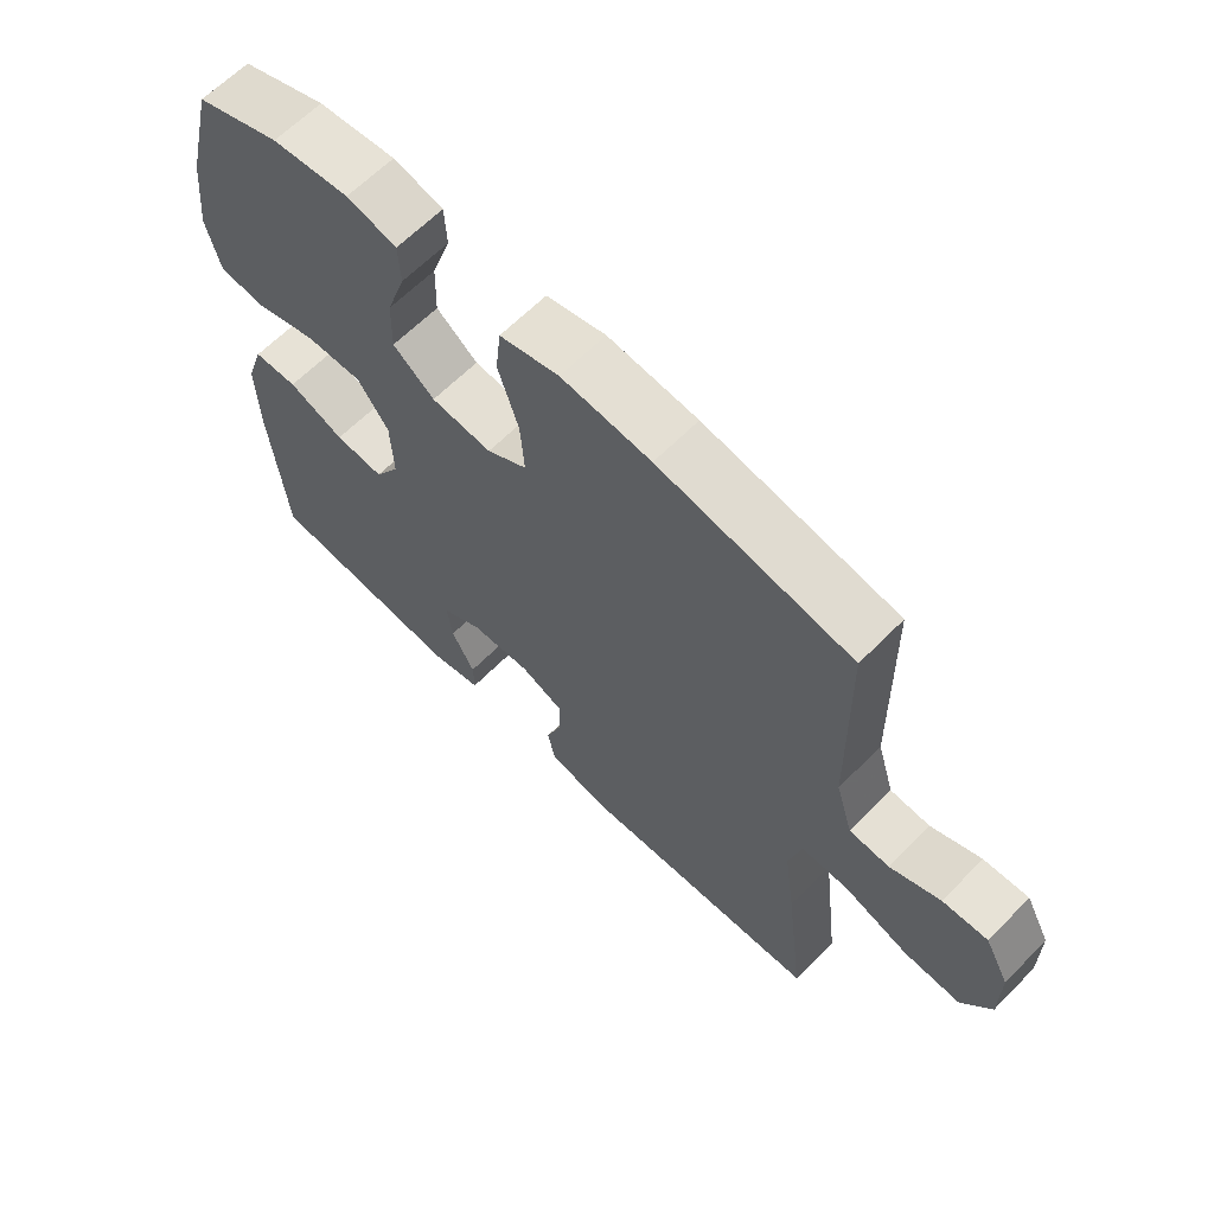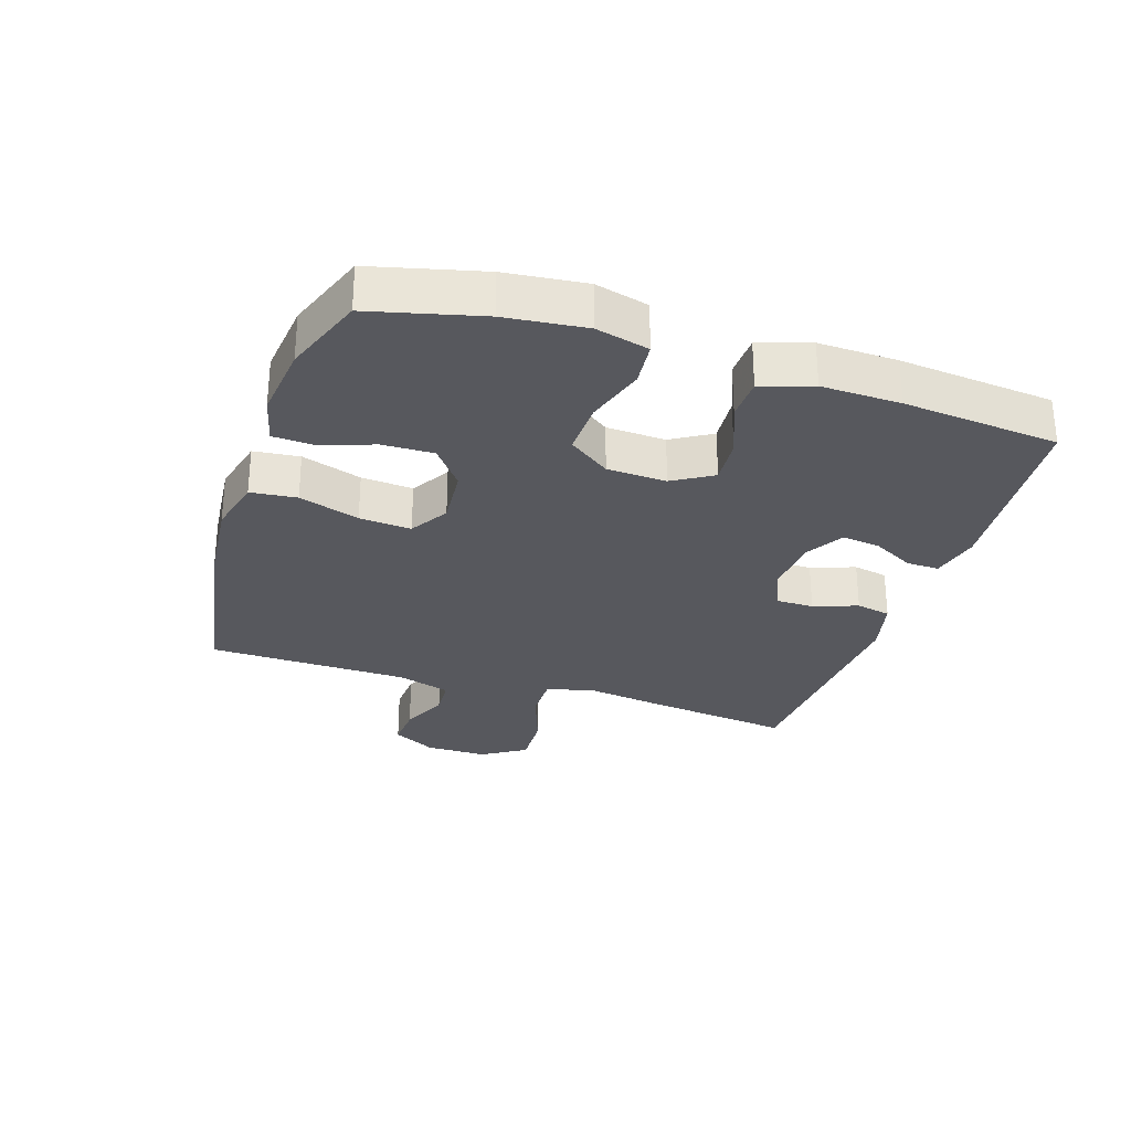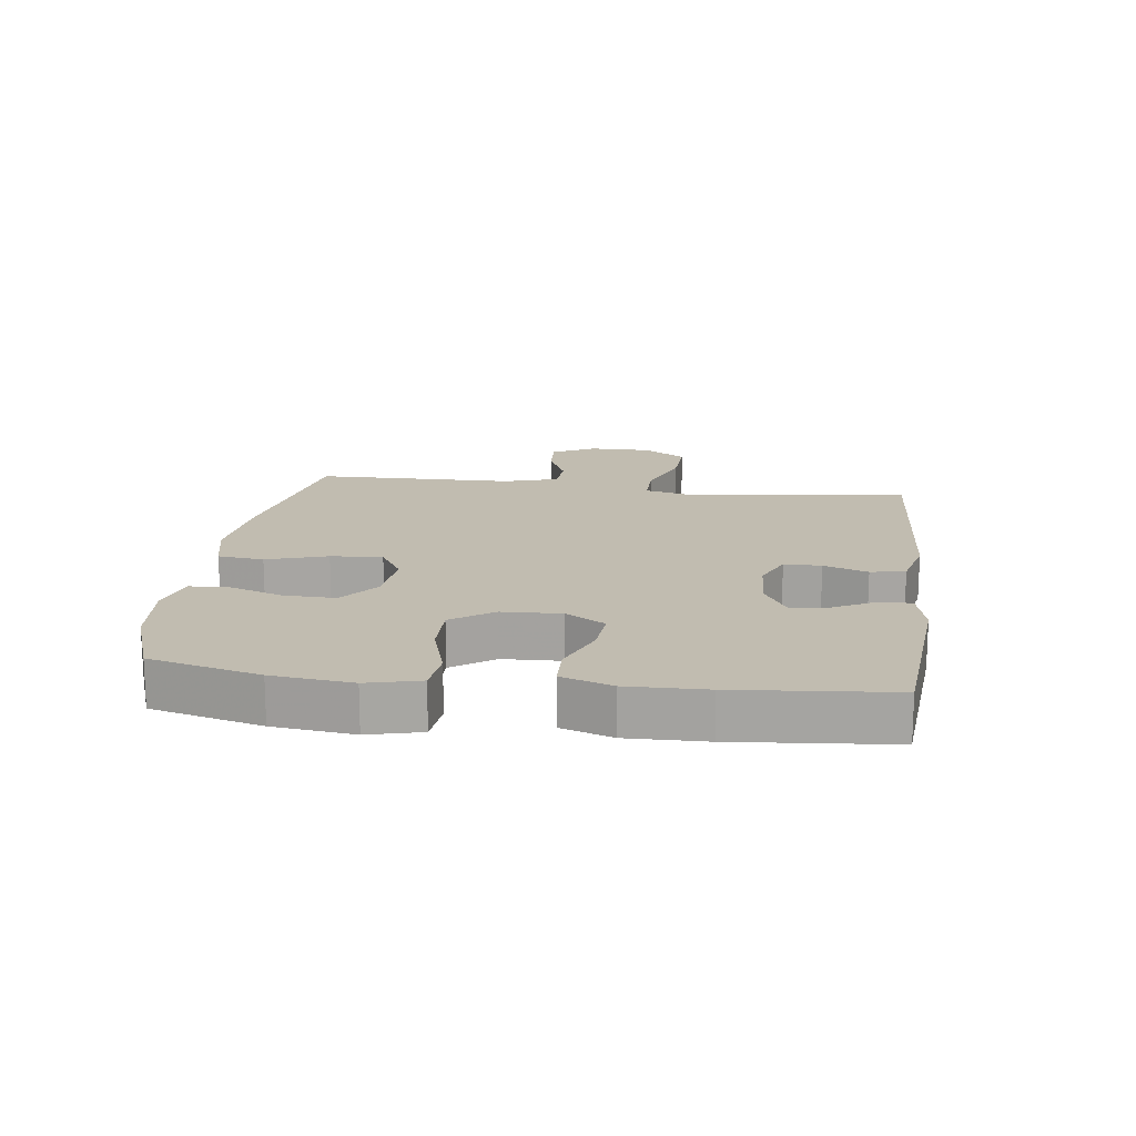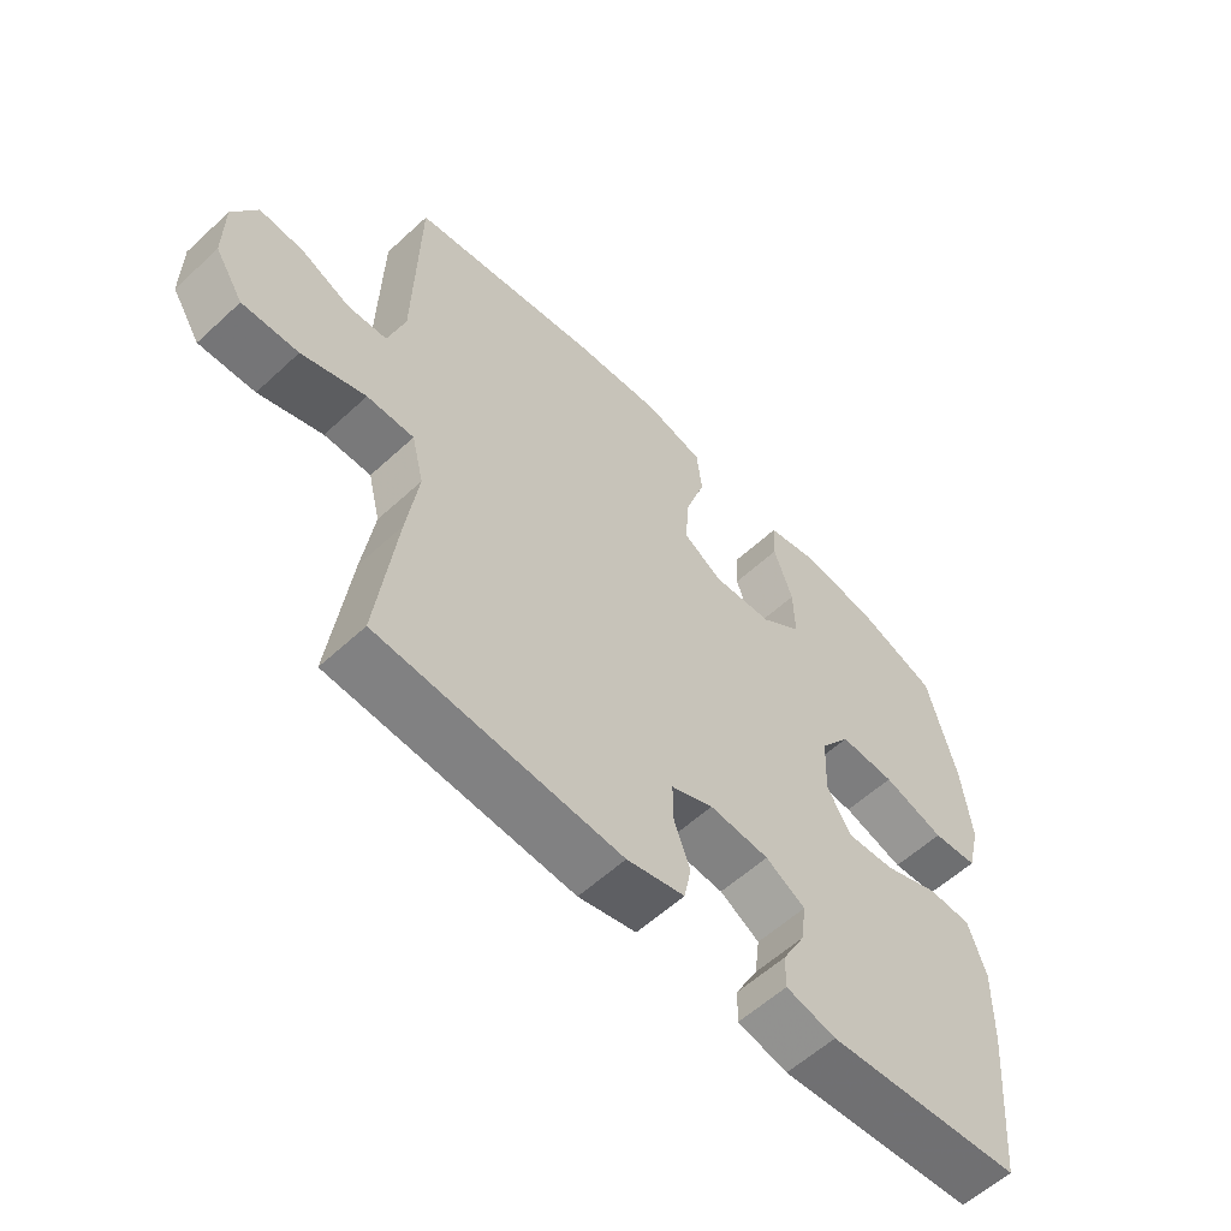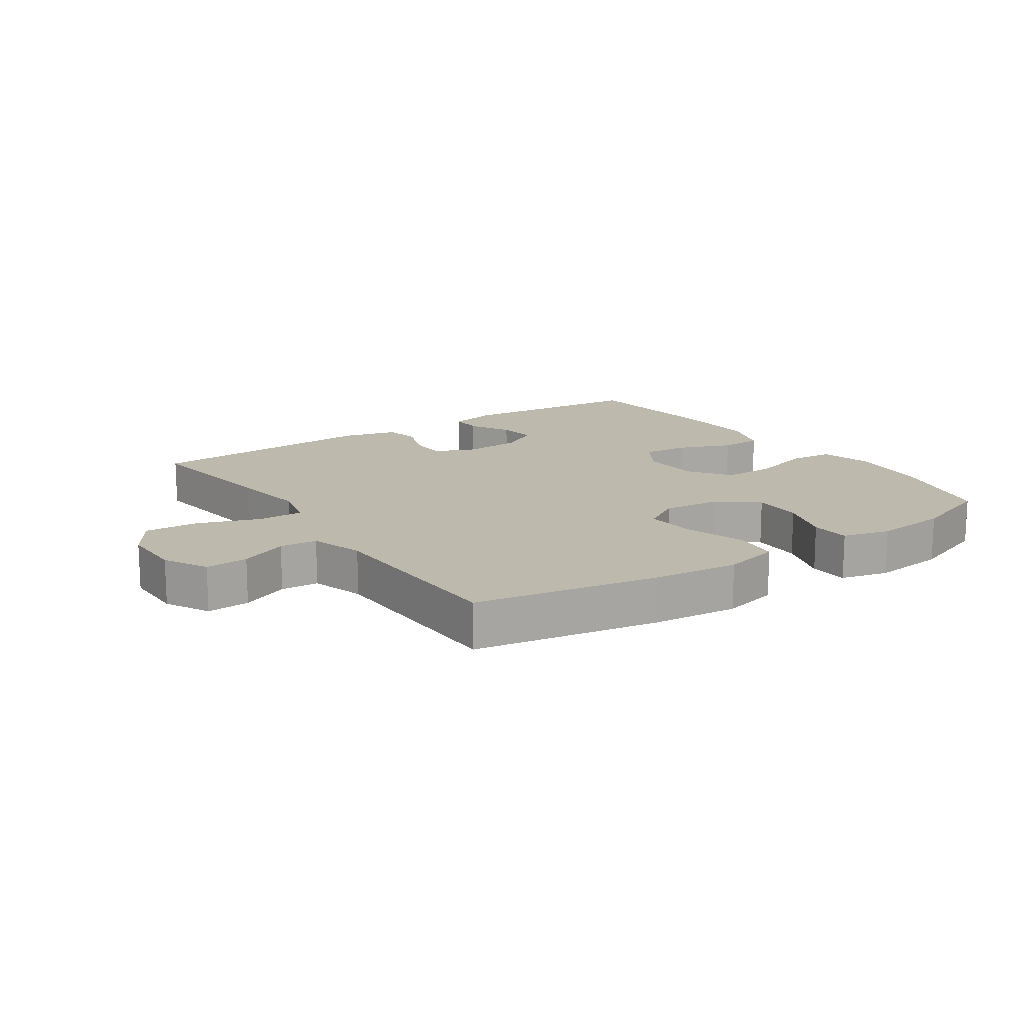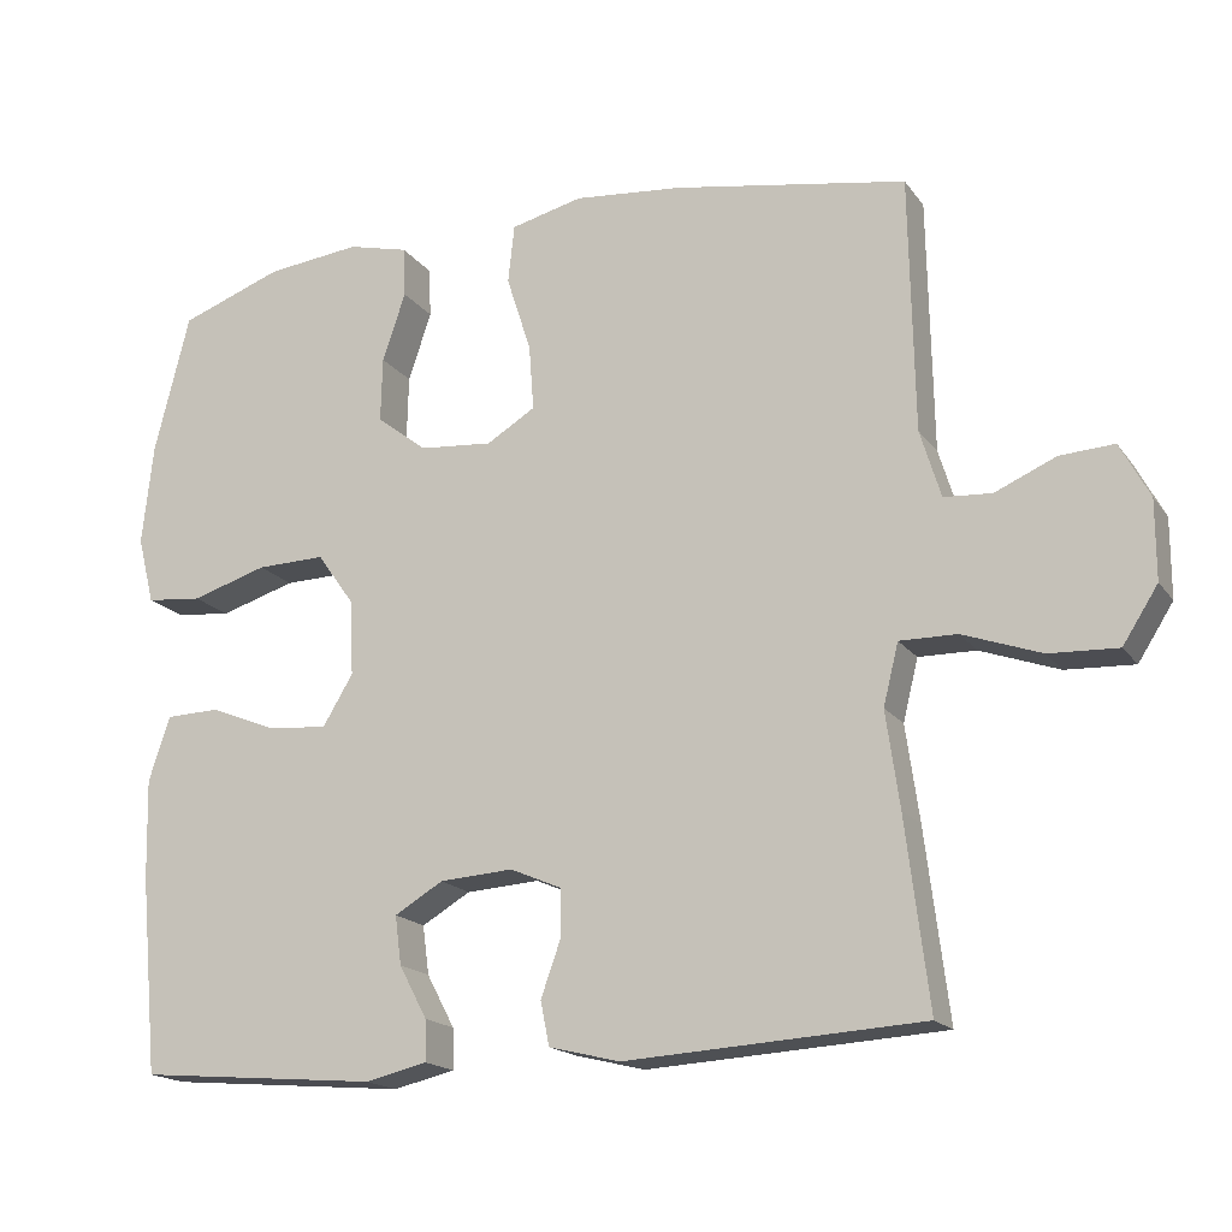
<metadata>
{"format":"obj","ext":"obj","renderer":"f3d","projection":"perspective","resolution":1024,"background":"white","views":[{"elev":63.8,"azim":-135.4,"up":"+Z"},{"elev":-28.9,"azim":71.9,"up":"+Y"},{"elev":16.4,"azim":97.6,"up":"+Y"},{"elev":-58.3,"azim":-46.4,"up":"+Z"},{"elev":15.2,"azim":-34.1,"up":"+Y"},{"elev":-17.5,"azim":-155.7,"up":"+Z"}]}
</metadata>
<code>
v 0.5 0.07 0.5
v 0.544 0.07 0.325
v 0.558 0.07 0.198
v 0.537 0.07 0.114
v 0.467 0.07 0.107
v 0.372 0.07 0.136
v 0.286 0.07 0.138
v 0.239 0.07 0.072
v 0.235 0.07 -0.022
v 0.273 0.07 -0.085
v 0.347 0.07 -0.079
v 0.432 0.07 -0.045
v 0.499 0.07 -0.047
v 0.526 0.07 -0.128
v 0.523 0.07 -0.253
v 0.5 0.07 -0.5
v 0.198 0.07 -0.526
v 0.121 0.07 -0.508
v 0.122 0.07 -0.457
v 0.157 0.07 -0.391
v 0.165 0.07 -0.33
v 0.104 0.07 -0.294
v 0.012 0.07 -0.288
v -0.053 0.07 -0.316
v -0.053 0.07 -0.375
v -0.028 0.07 -0.445
v -0.039 0.07 -0.5
v -0.128 0.07 -0.522
v -0.5 0.07 -0.5
v -0.471 0.07 -0.265
v -0.454 0.07 -0.145
v -0.473 0.07 -0.068
v -0.545 0.07 -0.069
v -0.643 0.07 -0.104
v -0.729 0.07 -0.108
v -0.773 0.07 -0.039
v -0.773 0.07 0.06
v -0.736 0.07 0.129
v -0.668 0.07 0.125
v -0.592 0.07 0.092
v -0.532 0.07 0.096
v -0.506 0.07 0.181
v -0.5 0.07 0.5
v -0.208 0.07 0.551
v -0.072 0.07 0.564
v 0.018 0.07 0.542
v 0.026 0.07 0.469
v -0.005 0.07 0.373
v -0.011 0.07 0.291
v 0.05 0.07 0.254
v 0.142 0.07 0.262
v 0.205 0.07 0.311
v 0.203 0.07 0.392
v 0.174 0.07 0.478
v 0.177 0.07 0.541
v 0.253 0.07 0.56
v 0.371 0.07 0.547
v 0.5 0 0.5
v 0.544 0 0.325
v 0.558 0 0.198
v 0.537 0 0.114
v 0.467 0 0.107
v 0.372 0 0.136
v 0.286 0 0.138
v 0.239 0 0.072
v 0.235 0 -0.022
v 0.273 0 -0.085
v 0.347 0 -0.079
v 0.432 0 -0.045
v 0.499 0 -0.047
v 0.526 0 -0.128
v 0.523 0 -0.253
v 0.5 0 -0.5
v 0.198 0 -0.526
v 0.121 0 -0.508
v 0.122 0 -0.457
v 0.157 0 -0.391
v 0.165 0 -0.33
v 0.104 0 -0.294
v 0.012 0 -0.288
v -0.053 0 -0.316
v -0.053 0 -0.375
v -0.028 0 -0.445
v -0.039 0 -0.5
v -0.128 0 -0.522
v -0.5 0 -0.5
v -0.471 0 -0.265
v -0.454 0 -0.145
v -0.473 0 -0.068
v -0.545 0 -0.069
v -0.643 0 -0.104
v -0.729 0 -0.108
v -0.773 0 -0.039
v -0.773 0 0.06
v -0.736 0 0.129
v -0.668 0 0.125
v -0.592 0 0.092
v -0.532 0 0.096
v -0.506 0 0.181
v -0.5 0 0.5
v -0.208 0 0.551
v -0.072 0 0.564
v 0.018 0 0.542
v 0.026 0 0.469
v -0.005 0 0.373
v -0.011 0 0.291
v 0.05 0 0.254
v 0.142 0 0.262
v 0.205 0 0.311
v 0.203 0 0.392
v 0.174 0 0.478
v 0.177 0 0.541
v 0.253 0 0.56
v 0.371 0 0.547
f 4 5 6
f 3 4 6
f 2 3 6
f 1 2 6
f 57 1 6
f 56 57 6
f 55 56 6
f 54 55 6
f 53 54 6
f 52 53 6 7
f 51 52 7 8
f 50 51 8 9
f 49 50 9 10
f 46 47 48
f 45 46 48
f 44 45 48
f 43 44 48
f 42 43 48
f 41 42 48 49
f 38 39 40
f 37 38 40
f 36 37 40
f 35 36 40
f 34 35 40
f 33 34 40
f 32 33 40 41
f 29 30 31
f 28 29 31
f 27 28 31
f 26 27 31
f 25 26 31
f 24 25 31 32
f 41 49 10
f 32 41 10
f 24 32 10
f 23 24 10
f 18 19 20
f 17 18 20
f 16 17 20
f 15 16 20
f 14 15 20
f 13 14 20
f 12 13 20
f 11 12 20
f 11 20 21
f 22 23 10 11
f 11 21 22
f 63 62 61
f 63 61 60
f 63 60 59
f 63 59 58
f 63 58 114
f 63 114 113
f 63 113 112
f 63 112 111
f 63 111 110
f 64 63 110 109
f 65 64 109 108
f 66 65 108 107
f 67 66 107 106
f 105 104 103
f 105 103 102
f 105 102 101
f 105 101 100
f 105 100 99
f 106 105 99 98
f 97 96 95
f 97 95 94
f 97 94 93
f 97 93 92
f 97 92 91
f 97 91 90
f 98 97 90 89
f 88 87 86
f 88 86 85
f 88 85 84
f 88 84 83
f 88 83 82
f 89 88 82 81
f 67 106 98
f 67 98 89
f 67 89 81
f 67 81 80
f 77 76 75
f 77 75 74
f 77 74 73
f 77 73 72
f 77 72 71
f 77 71 70
f 77 70 69
f 77 69 68
f 78 77 68
f 68 67 80 79
f 79 78 68
f 1 58 59 2
f 2 59 60 3
f 3 60 61 4
f 4 61 62 5
f 5 62 63 6
f 6 63 64 7
f 7 64 65 8
f 8 65 66 9
f 9 66 67 10
f 10 67 68 11
f 11 68 69 12
f 12 69 70 13
f 13 70 71 14
f 14 71 72 15
f 15 72 73 16
f 16 73 74 17
f 17 74 75 18
f 18 75 76 19
f 19 76 77 20
f 20 77 78 21
f 21 78 79 22
f 22 79 80 23
f 23 80 81 24
f 24 81 82 25
f 25 82 83 26
f 26 83 84 27
f 27 84 85 28
f 28 85 86 29
f 29 86 87 30
f 30 87 88 31
f 31 88 89 32
f 32 89 90 33
f 33 90 91 34
f 34 91 92 35
f 35 92 93 36
f 36 93 94 37
f 37 94 95 38
f 38 95 96 39
f 39 96 97 40
f 40 97 98 41
f 41 98 99 42
f 42 99 100 43
f 43 100 101 44
f 44 101 102 45
f 45 102 103 46
f 46 103 104 47
f 47 104 105 48
f 48 105 106 49
f 49 106 107 50
f 50 107 108 51
f 51 108 109 52
f 52 109 110 53
f 53 110 111 54
f 54 111 112 55
f 55 112 113 56
f 56 113 114 57
f 57 114 58 1

</code>
